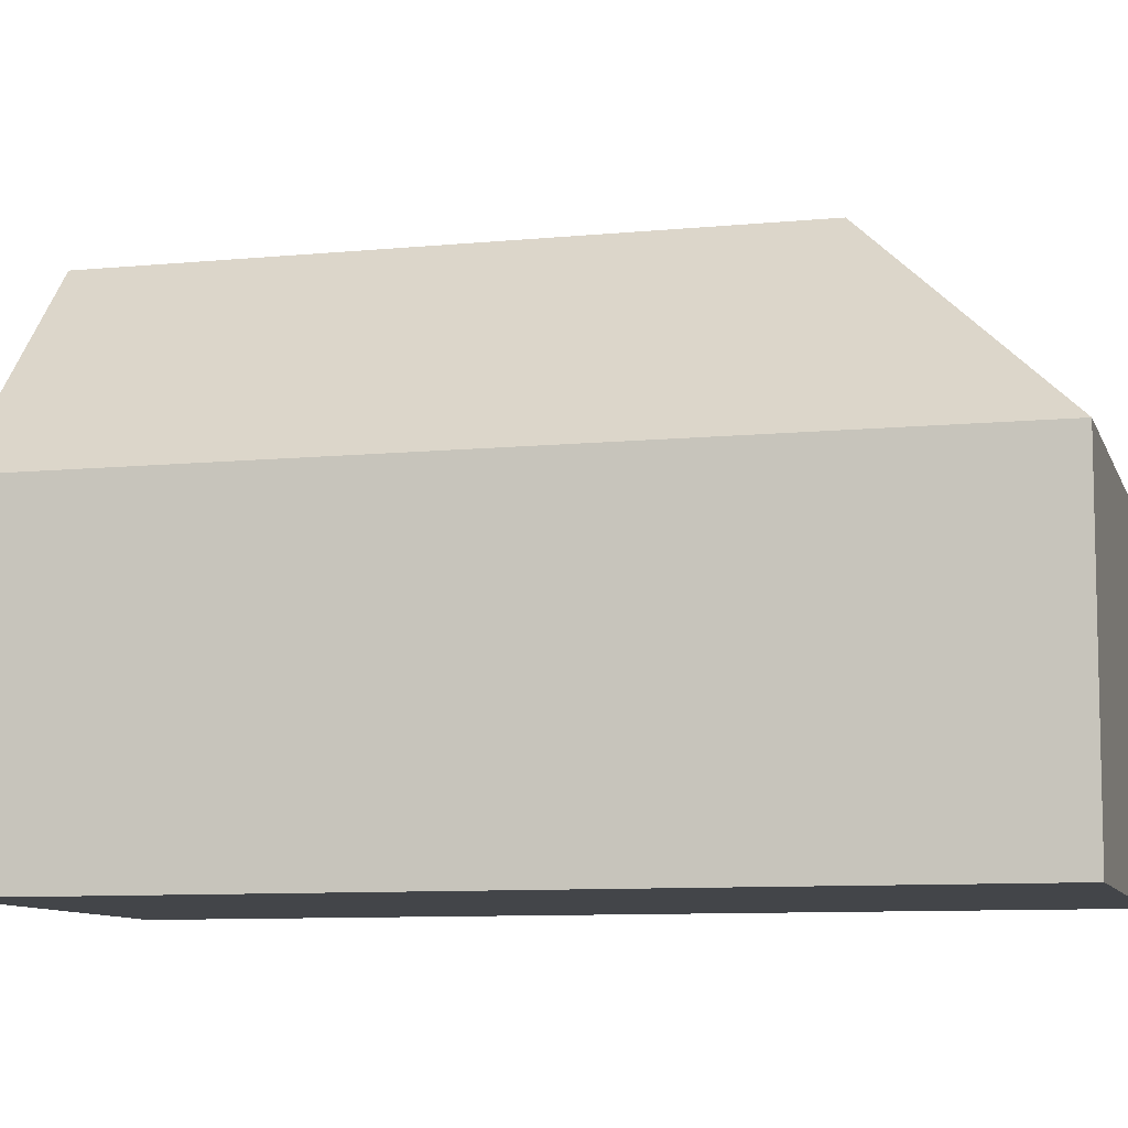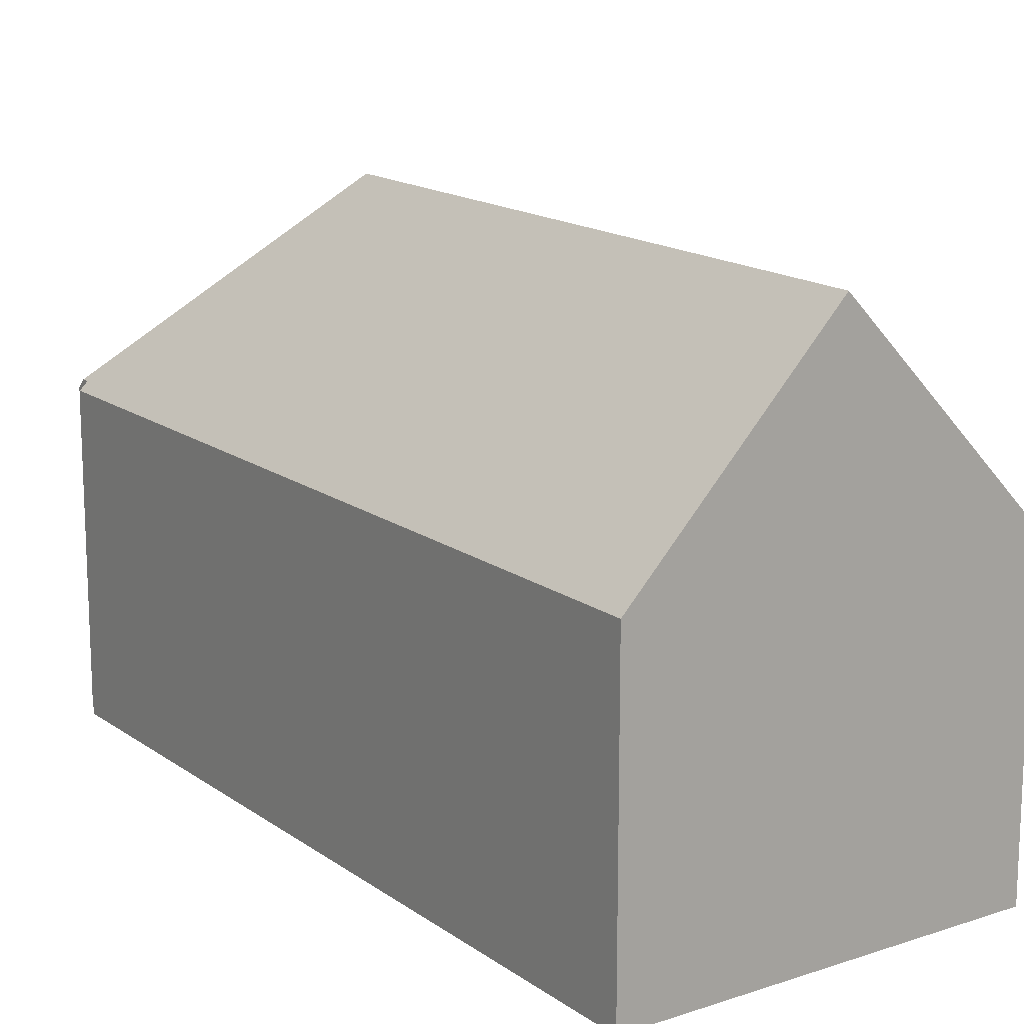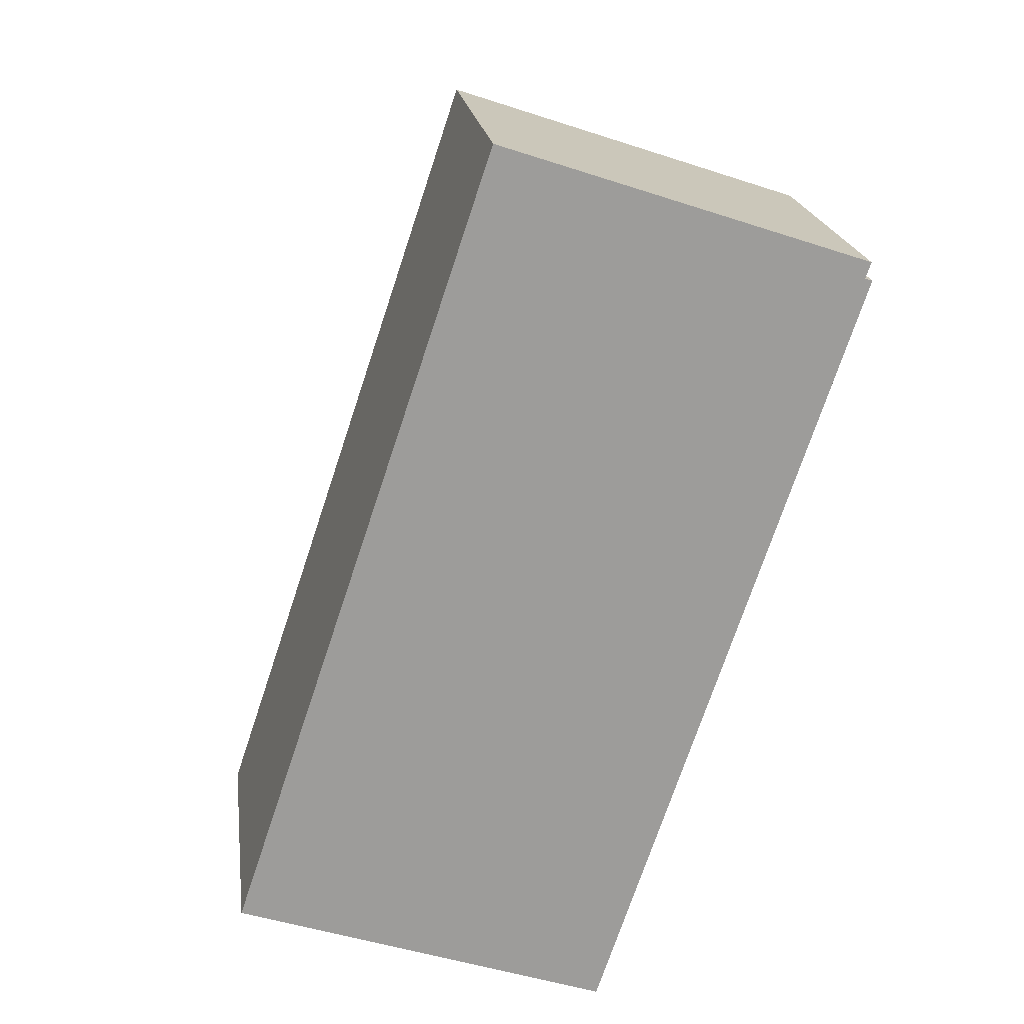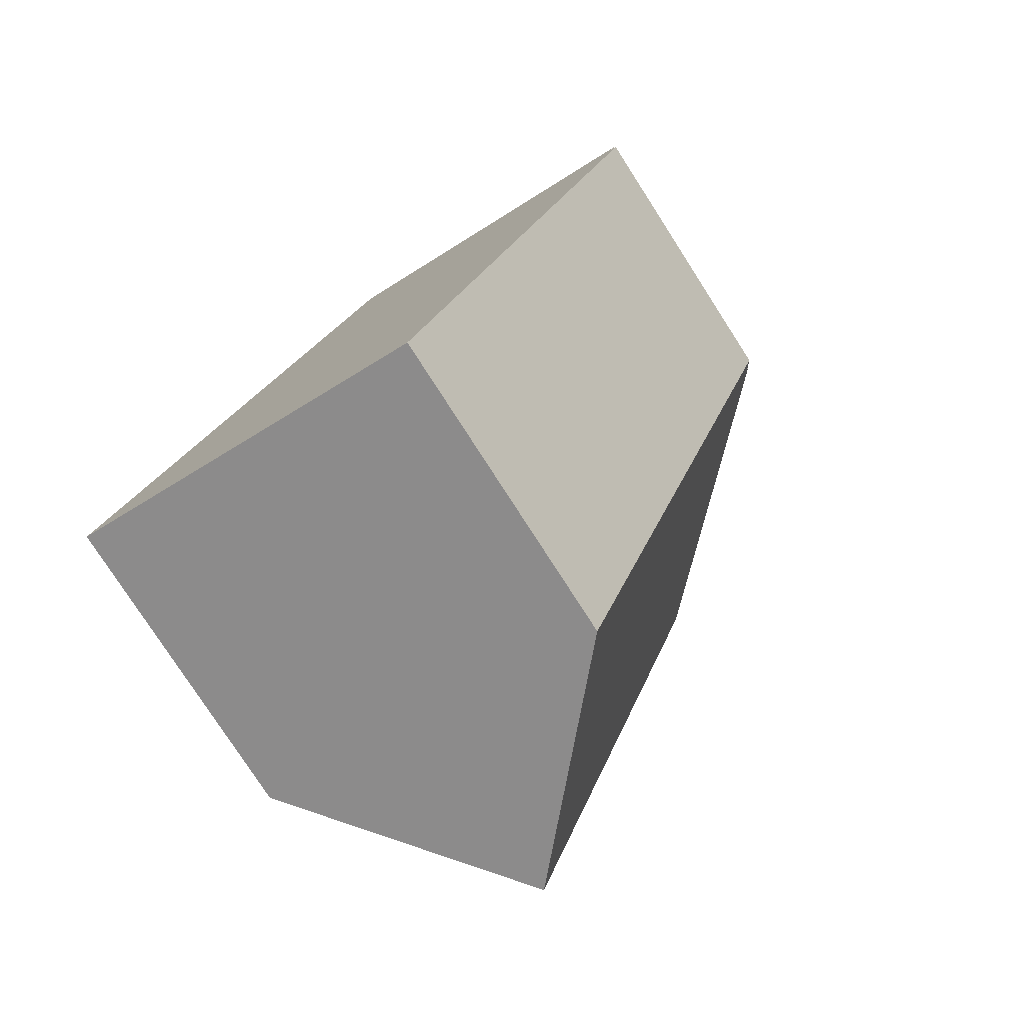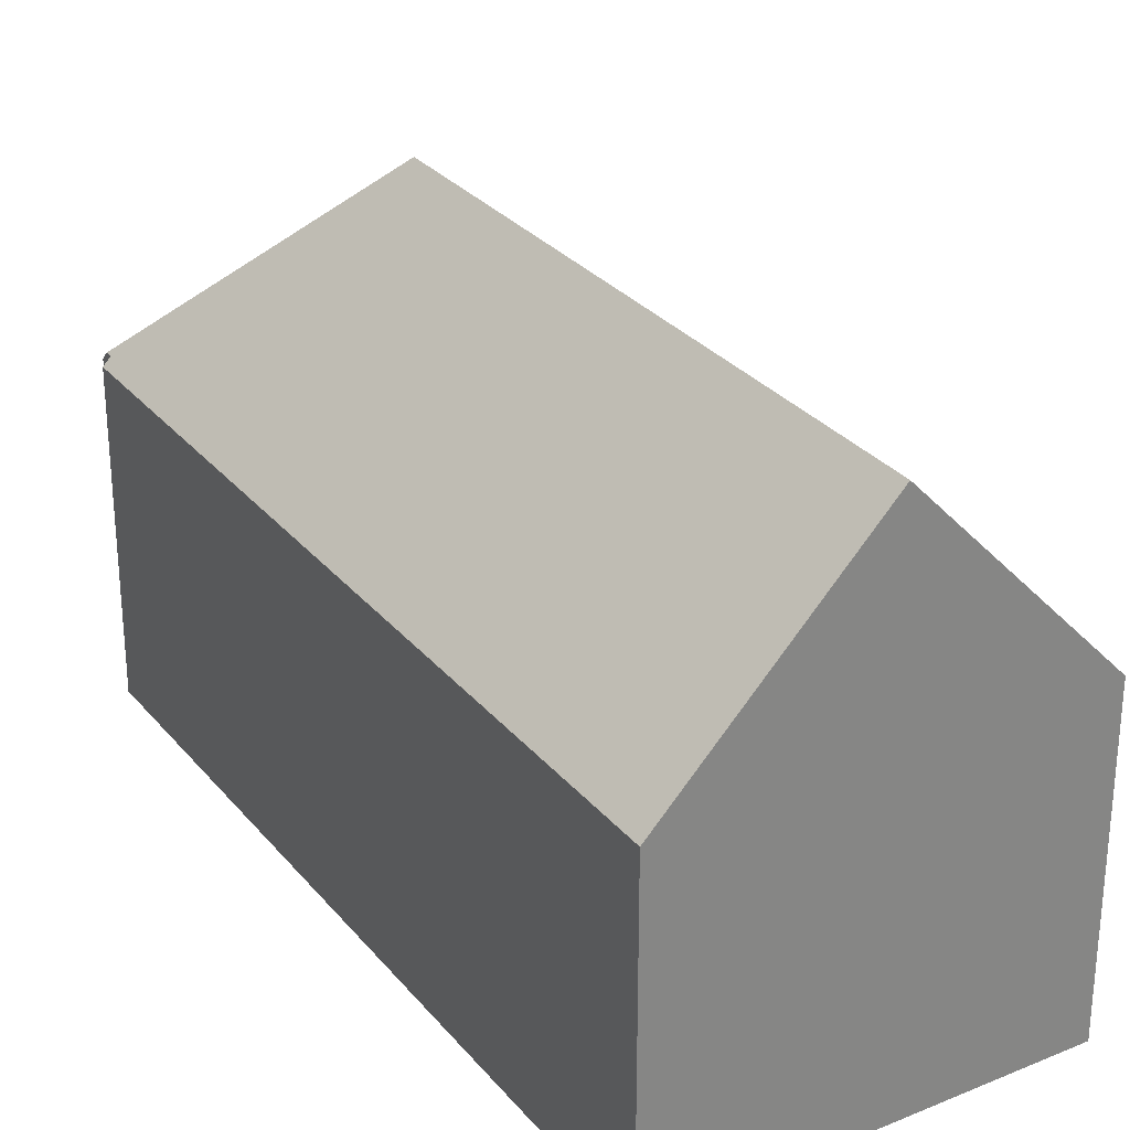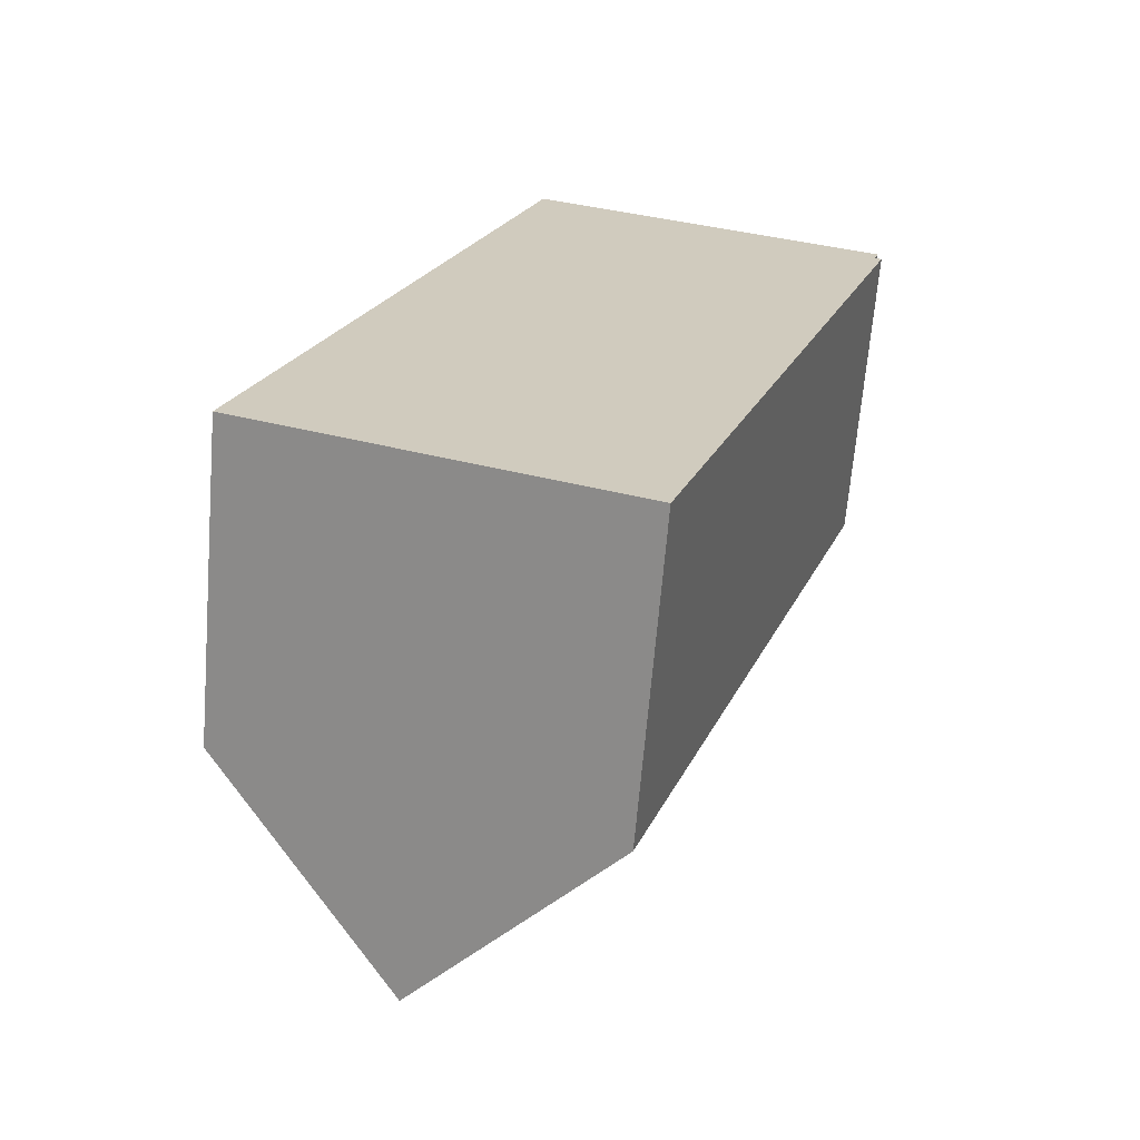
<metadata>
{"format":"obj","ext":"obj","renderer":"f3d","projection":"perspective","resolution":1024,"background":"white","views":[{"elev":-8.9,"azim":-56.7,"up":"+Y"},{"elev":15.8,"azim":163.7,"up":"+Y"},{"elev":20.3,"azim":-7.6,"up":"+Z"},{"elev":-78.2,"azim":32.8,"up":"+Z"},{"elev":29.0,"azim":167.1,"up":"+Y"},{"elev":-66.9,"azim":-4.8,"up":"+Z"}]}
</metadata>
<code>
v  15.2 7.726 15.94
v  6.867 7.532 18.96
v  15.27 7.508 16.14
v  9.405 12.47 13.06
v  6.4 7.53 19.12
v  9.036 7.53 -3.067
v  15.13 7.728 15.75
v  15.31 7.534 15.7
v  4.518 12.47 -1.534
v  0 7.531 4.611e-16
v  15.13 -9.643e-16 15.75
v  15.27 -9.881e-16 16.14
v  15.2 -9.759e-16 15.94
v  15.31 -9.61e-16 15.7
v  9.036 1.878e-16 -3.067
v  6.867 -1.161e-15 18.96
v  6.4 -1.171e-15 19.12
v  0 0 0
v  4.518 9.393e-17 -1.534
g defaultobject
f 1 2 3
f 2 1 4
f 2 4 5
f 6 7 8
f 7 6 4
f 4 6 9
f 4 1 7
f 10 4 9
f 4 10 5
f 3 7 1
f 7 3 11
f 11 3 12
f 11 12 13
f 14 6 8
f 6 14 15
f 11 8 7
f 8 11 14
f 2 12 3
f 12 2 5
f 12 5 16
f 16 5 17
f 6 10 9
f 10 6 15
f 10 15 18
f 18 15 19
f 18 5 10
f 5 18 17
f 14 19 15
f 19 14 11
f 19 11 13
f 19 13 12
f 19 12 16
f 19 16 18
f 18 16 17

</code>
